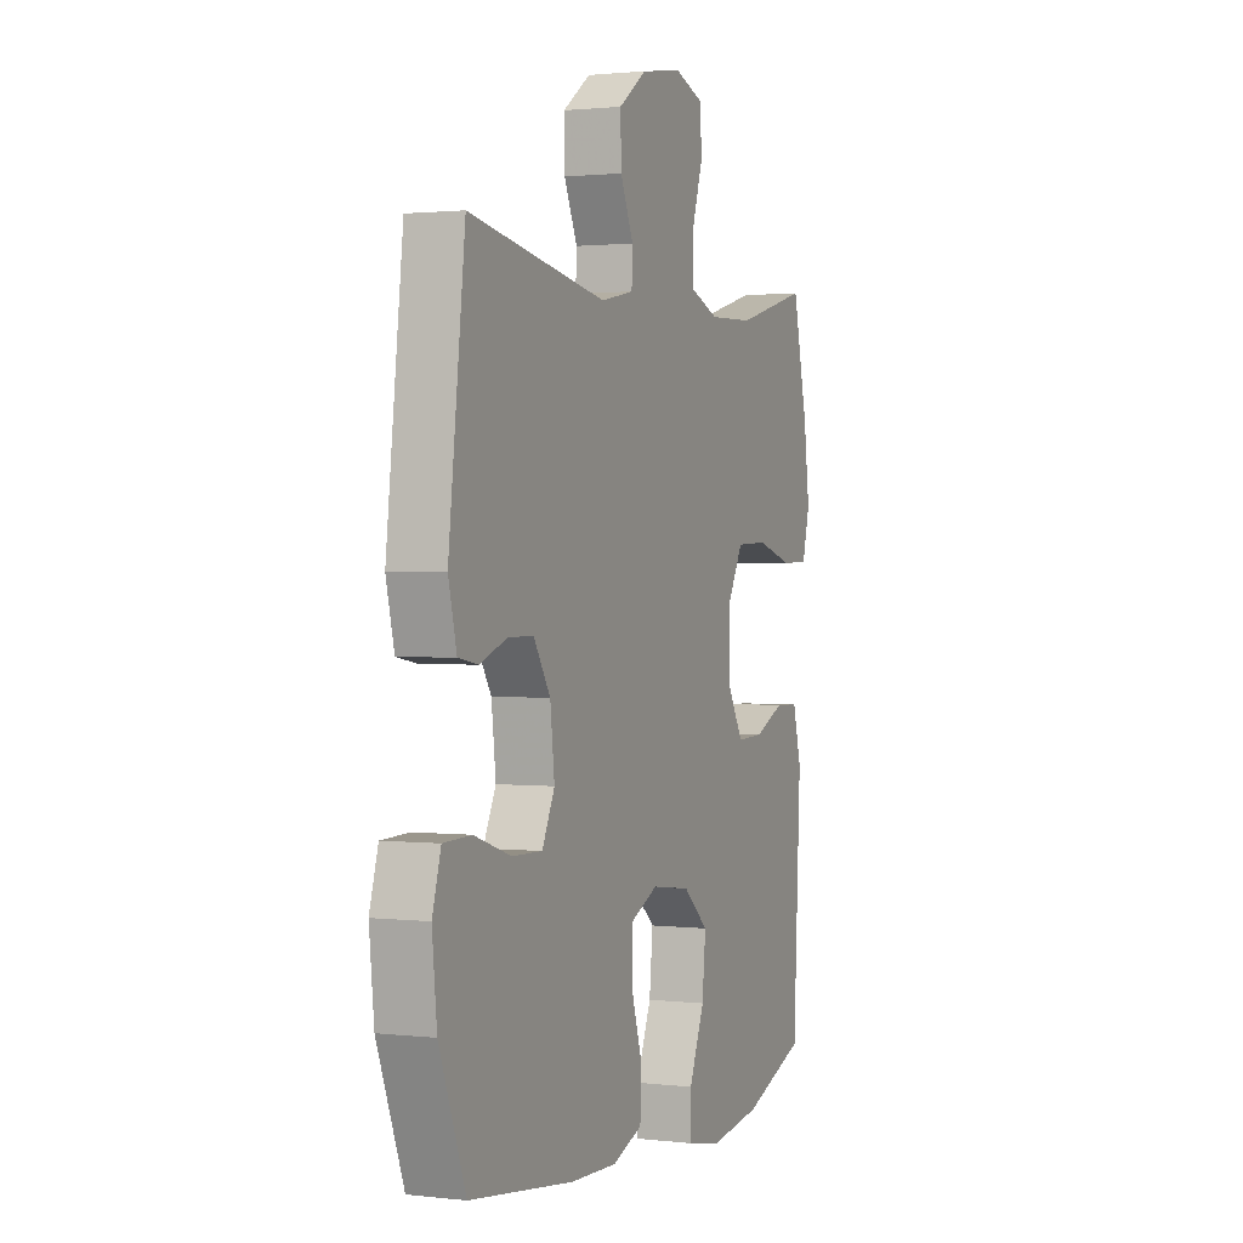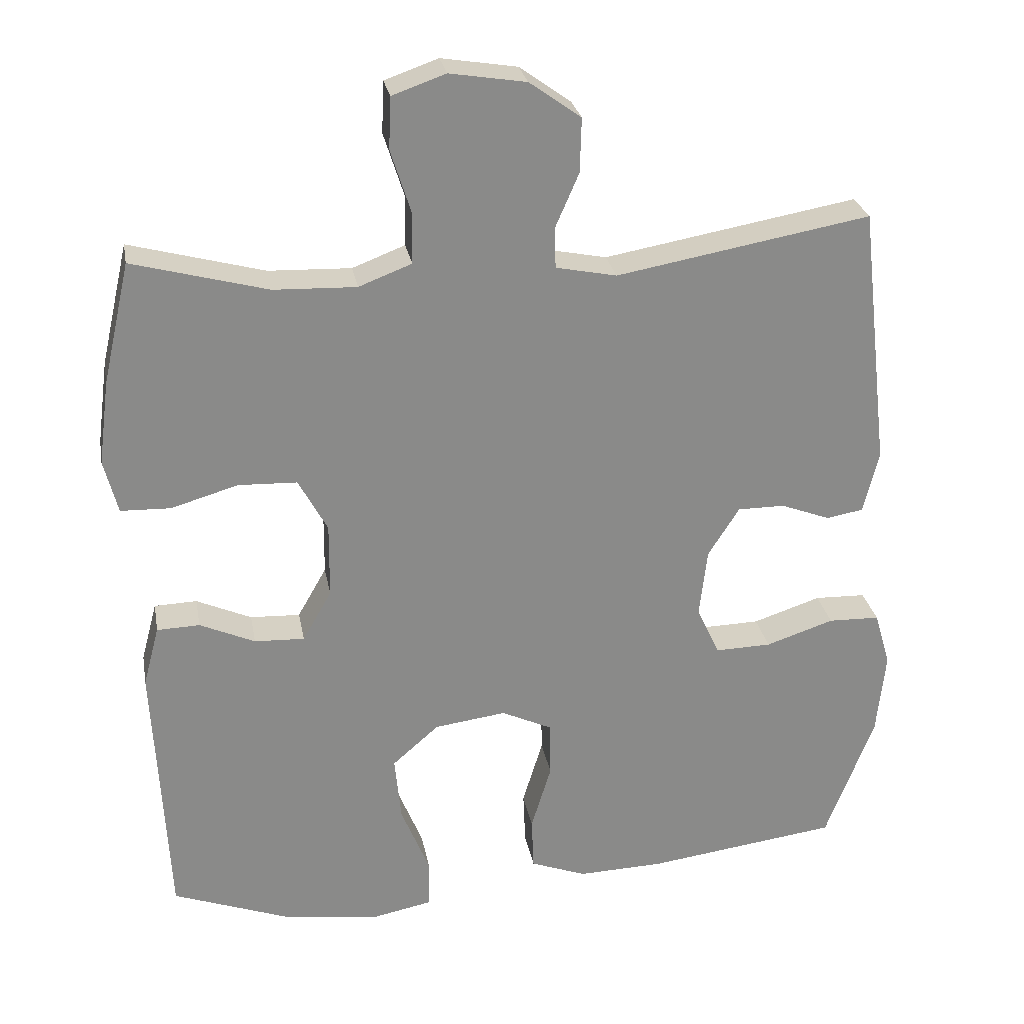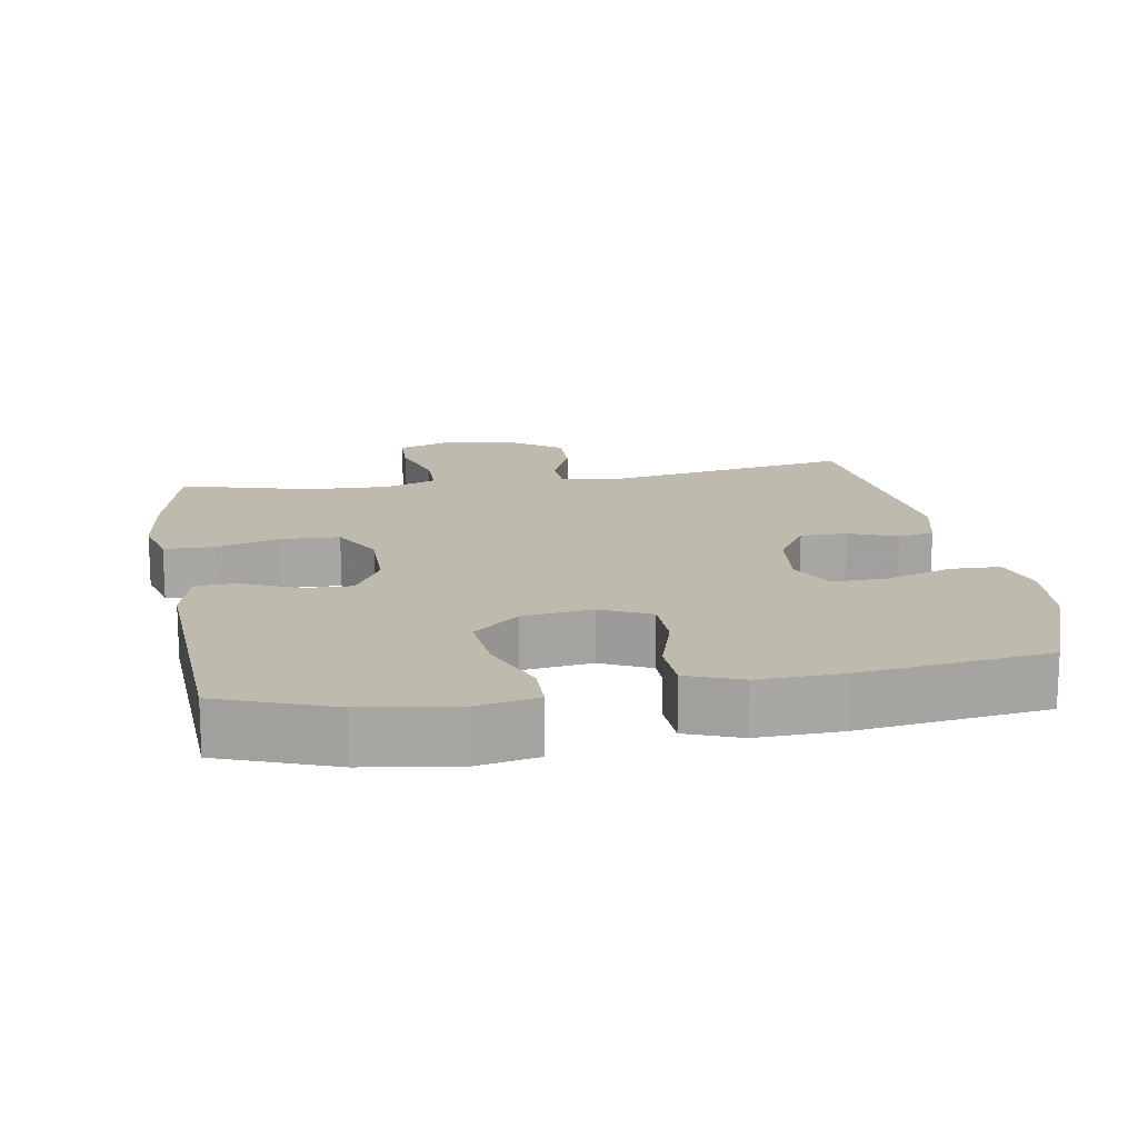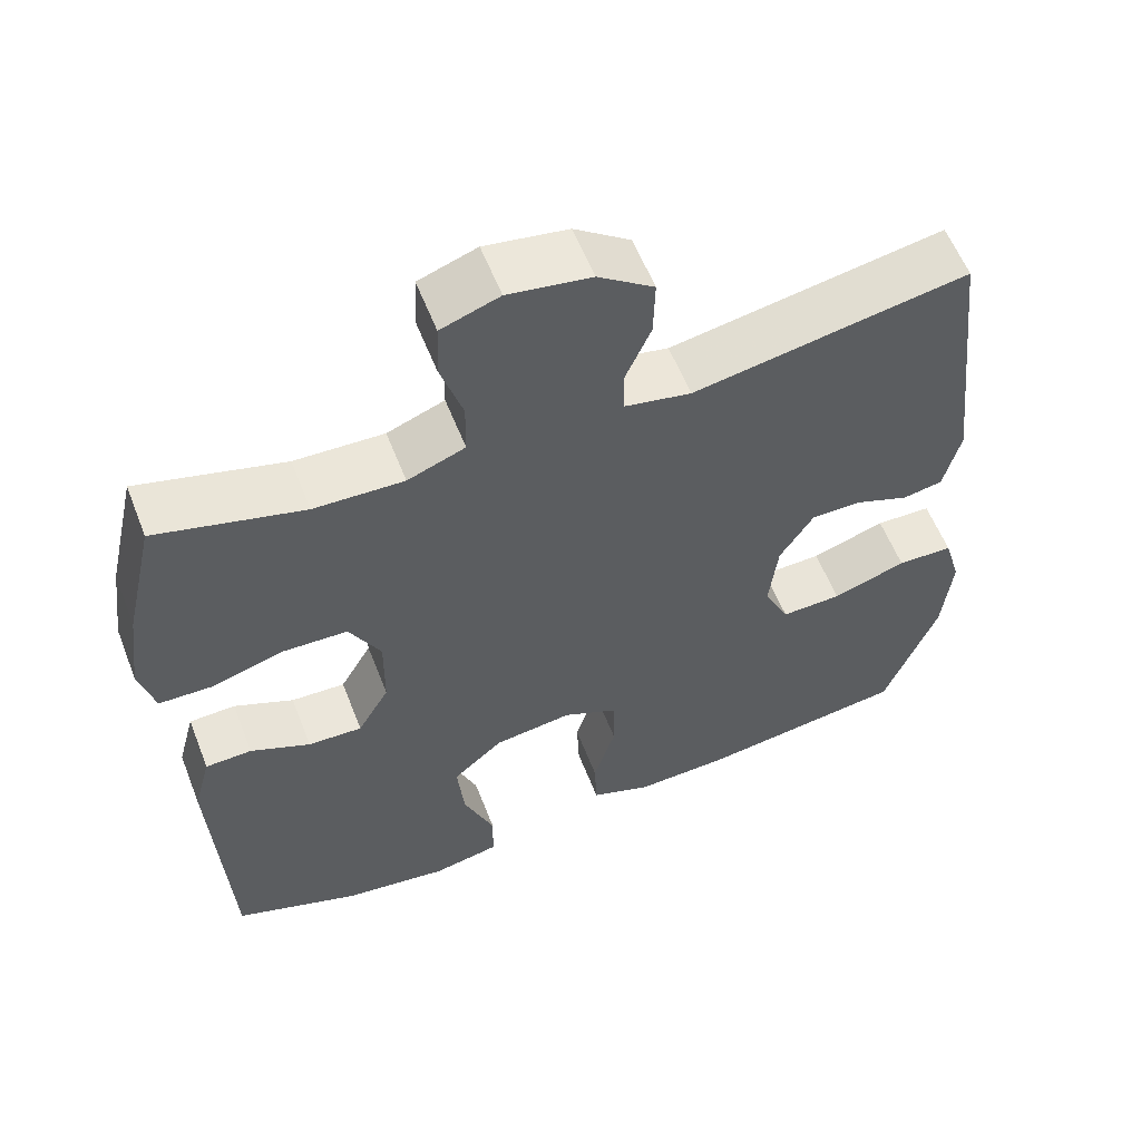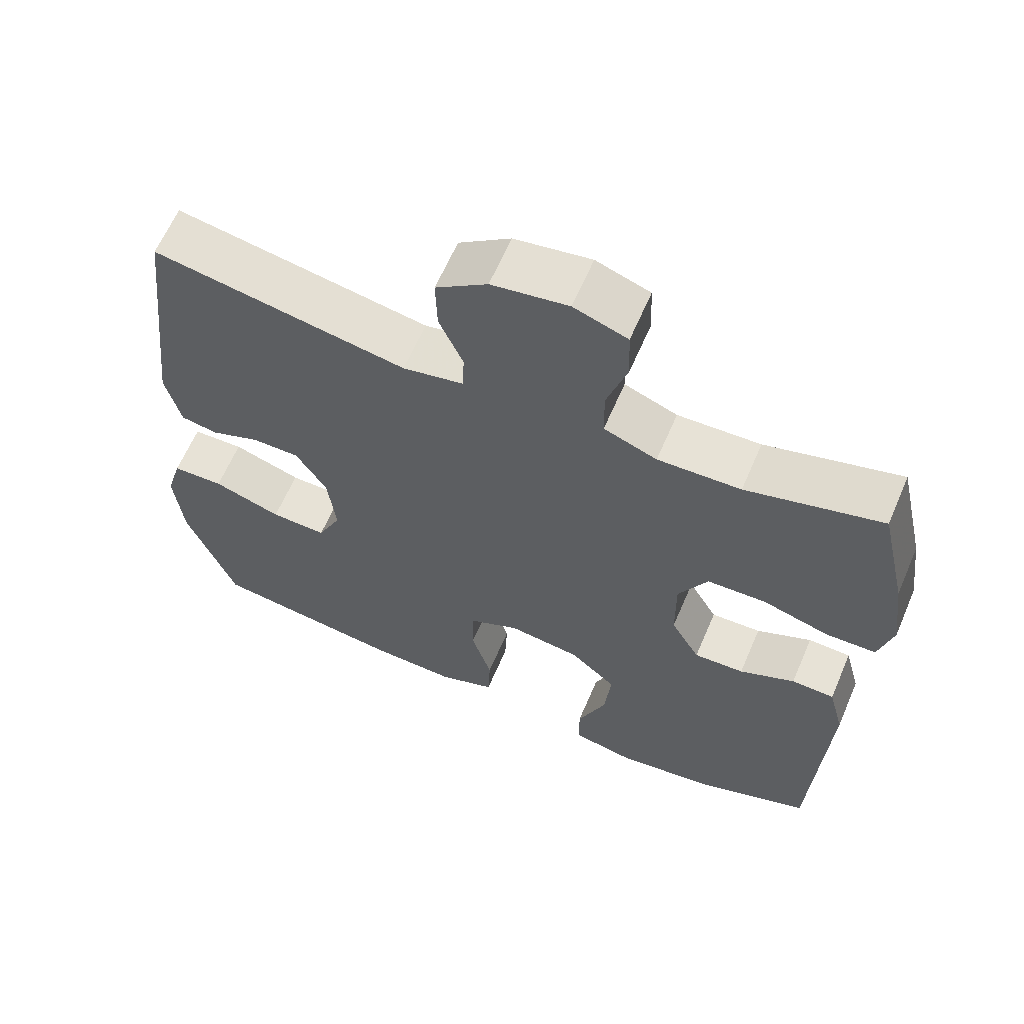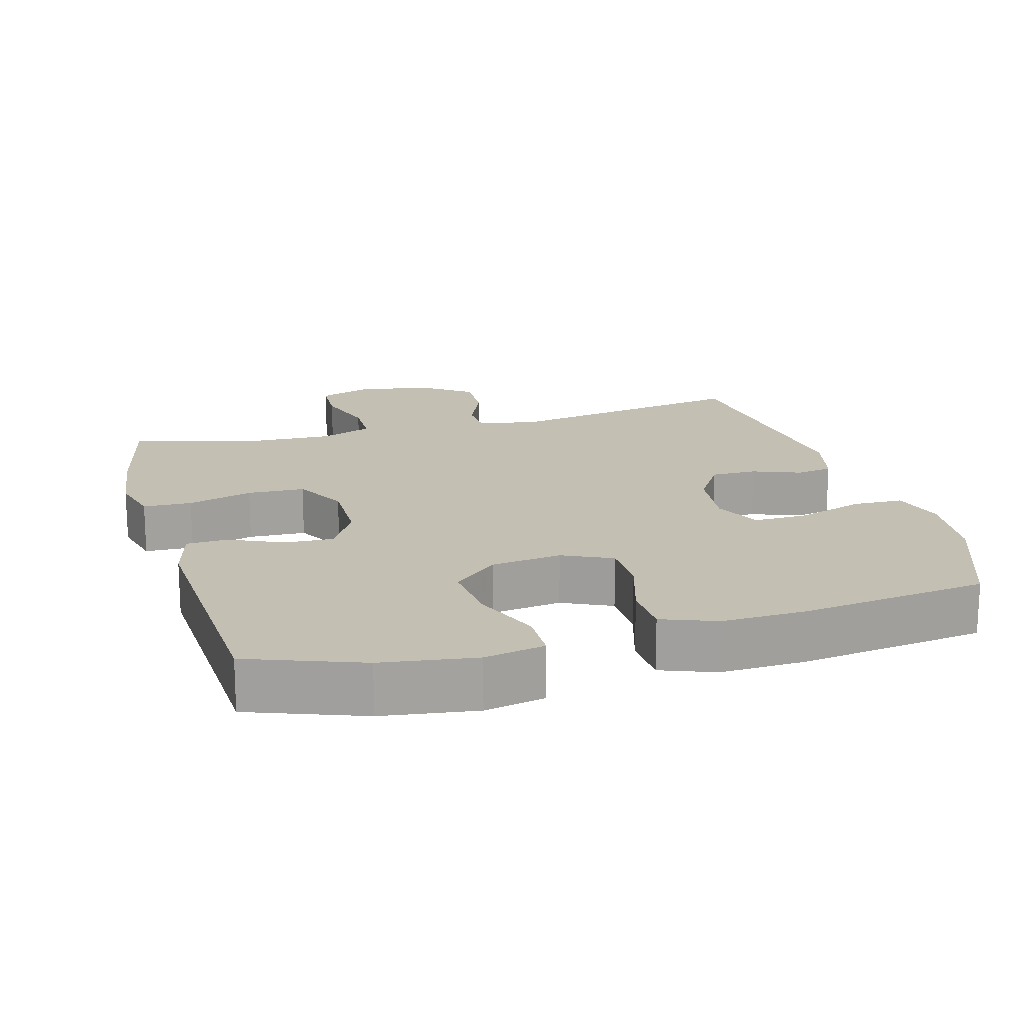
<metadata>
{"format":"obj","ext":"obj","renderer":"f3d","projection":"perspective","resolution":1024,"background":"white","views":[{"elev":1.4,"azim":-67.2,"up":"+Z"},{"elev":27.0,"azim":169.8,"up":"+Z"},{"elev":15.7,"azim":170.4,"up":"+Y"},{"elev":58.2,"azim":158.7,"up":"+Z"},{"elev":62.8,"azim":23.2,"up":"+Z"},{"elev":17.8,"azim":164.3,"up":"+Y"}]}
</metadata>
<code>
v 0.5 0.07 -0.5
v 0.34 0.07 -0.559
v 0.207 0.07 -0.578
v 0.122 0.07 -0.561
v 0.121 0.07 -0.492
v 0.16 0.07 -0.396
v 0.169 0.07 -0.305
v 0.105 0.07 -0.249
v 0.006 0.07 -0.236
v -0.064 0.07 -0.269
v -0.065 0.07 -0.345
v -0.037 0.07 -0.437
v -0.04 0.07 -0.51
v -0.117 0.07 -0.539
v -0.236 0.07 -0.535
v -0.5 0.07 -0.5
v -0.567 0.07 -0.324
v -0.579 0.07 -0.207
v -0.557 0.07 -0.132
v -0.486 0.07 -0.13
v -0.392 0.07 -0.161
v -0.315 0.07 -0.163
v -0.283 0.07 -0.096
v -0.294 0.07 0
v -0.337 0.07 0.068
v -0.402 0.07 0.068
v -0.47 0.07 0.042
v -0.521 0.07 0.051
v -0.542 0.07 0.137
v -0.5 0.07 0.5
v -0.15 0.07 0.438
v -0.066 0.07 0.455
v -0.064 0.07 0.51
v -0.097 0.07 0.586
v -0.099 0.07 0.661
v -0.028 0.07 0.712
v 0.077 0.07 0.729
v 0.151 0.07 0.703
v 0.154 0.07 0.632
v 0.126 0.07 0.544
v 0.127 0.07 0.474
v 0.2 0.07 0.446
v 0.314 0.07 0.45
v 0.5 0.07 0.5
v 0.538 0.07 0.333
v 0.553 0.07 0.218
v 0.534 0.07 0.144
v 0.465 0.07 0.142
v 0.373 0.07 0.169
v 0.292 0.07 0.166
v 0.252 0.07 0.092
v 0.253 0.07 -0.011
v 0.293 0.07 -0.081
v 0.362 0.07 -0.078
v 0.438 0.07 -0.044
v 0.497 0.07 -0.046
v 0.519 0.07 -0.129
v 0.5 0 -0.5
v 0.34 0 -0.559
v 0.207 0 -0.578
v 0.122 0 -0.561
v 0.121 0 -0.492
v 0.16 0 -0.396
v 0.169 0 -0.305
v 0.105 0 -0.249
v 0.006 0 -0.236
v -0.064 0 -0.269
v -0.065 0 -0.345
v -0.037 0 -0.437
v -0.04 0 -0.51
v -0.117 0 -0.539
v -0.236 0 -0.535
v -0.5 0 -0.5
v -0.567 0 -0.324
v -0.579 0 -0.207
v -0.557 0 -0.132
v -0.486 0 -0.13
v -0.392 0 -0.161
v -0.315 0 -0.163
v -0.283 0 -0.096
v -0.294 0 0
v -0.337 0 0.068
v -0.402 0 0.068
v -0.47 0 0.042
v -0.521 0 0.051
v -0.542 0 0.137
v -0.5 0 0.5
v -0.15 0 0.438
v -0.066 0 0.455
v -0.064 0 0.51
v -0.097 0 0.586
v -0.099 0 0.661
v -0.028 0 0.712
v 0.077 0 0.729
v 0.151 0 0.703
v 0.154 0 0.632
v 0.126 0 0.544
v 0.127 0 0.474
v 0.2 0 0.446
v 0.314 0 0.45
v 0.5 0 0.5
v 0.538 0 0.333
v 0.553 0 0.218
v 0.534 0 0.144
v 0.465 0 0.142
v 0.373 0 0.169
v 0.292 0 0.166
v 0.252 0 0.092
v 0.253 0 -0.011
v 0.293 0 -0.081
v 0.362 0 -0.078
v 0.438 0 -0.044
v 0.497 0 -0.046
v 0.519 0 -0.129
f 4 5 6
f 3 4 6
f 2 3 6
f 1 2 6
f 57 1 6
f 56 57 6
f 55 56 6
f 54 55 6
f 53 54 6 7
f 52 53 7 8
f 51 52 8 9
f 50 51 9 10
f 47 48 49
f 46 47 49
f 45 46 49
f 44 45 49
f 43 44 49
f 42 43 49 50
f 41 42 50 10
f 38 39 40
f 37 38 40
f 36 37 40
f 35 36 40
f 34 35 40
f 33 34 40
f 40 41 10
f 33 40 10
f 32 33 10
f 29 30 31
f 28 29 31
f 27 28 31
f 26 27 31
f 25 26 31 32
f 32 10 11
f 25 32 11
f 24 25 11
f 19 20 21
f 18 19 21
f 17 18 21
f 16 17 21
f 15 16 21
f 14 15 21
f 13 14 21
f 12 13 21
f 11 12 21
f 11 21 22
f 23 24 11
f 11 22 23
f 63 62 61
f 63 61 60
f 63 60 59
f 63 59 58
f 63 58 114
f 63 114 113
f 63 113 112
f 63 112 111
f 64 63 111 110
f 65 64 110 109
f 66 65 109 108
f 67 66 108 107
f 106 105 104
f 106 104 103
f 106 103 102
f 106 102 101
f 106 101 100
f 107 106 100 99
f 67 107 99 98
f 97 96 95
f 97 95 94
f 97 94 93
f 97 93 92
f 97 92 91
f 97 91 90
f 67 98 97
f 67 97 90
f 67 90 89
f 88 87 86
f 88 86 85
f 88 85 84
f 88 84 83
f 89 88 83 82
f 68 67 89
f 68 89 82
f 68 82 81
f 78 77 76
f 78 76 75
f 78 75 74
f 78 74 73
f 78 73 72
f 78 72 71
f 78 71 70
f 78 70 69
f 78 69 68
f 79 78 68
f 68 81 80
f 80 79 68
f 1 58 59 2
f 2 59 60 3
f 3 60 61 4
f 4 61 62 5
f 5 62 63 6
f 6 63 64 7
f 7 64 65 8
f 8 65 66 9
f 9 66 67 10
f 10 67 68 11
f 11 68 69 12
f 12 69 70 13
f 13 70 71 14
f 14 71 72 15
f 15 72 73 16
f 16 73 74 17
f 17 74 75 18
f 18 75 76 19
f 19 76 77 20
f 20 77 78 21
f 21 78 79 22
f 22 79 80 23
f 23 80 81 24
f 24 81 82 25
f 25 82 83 26
f 26 83 84 27
f 27 84 85 28
f 28 85 86 29
f 29 86 87 30
f 30 87 88 31
f 31 88 89 32
f 32 89 90 33
f 33 90 91 34
f 34 91 92 35
f 35 92 93 36
f 36 93 94 37
f 37 94 95 38
f 38 95 96 39
f 39 96 97 40
f 40 97 98 41
f 41 98 99 42
f 42 99 100 43
f 43 100 101 44
f 44 101 102 45
f 45 102 103 46
f 46 103 104 47
f 47 104 105 48
f 48 105 106 49
f 49 106 107 50
f 50 107 108 51
f 51 108 109 52
f 52 109 110 53
f 53 110 111 54
f 54 111 112 55
f 55 112 113 56
f 56 113 114 57
f 57 114 58 1

</code>
